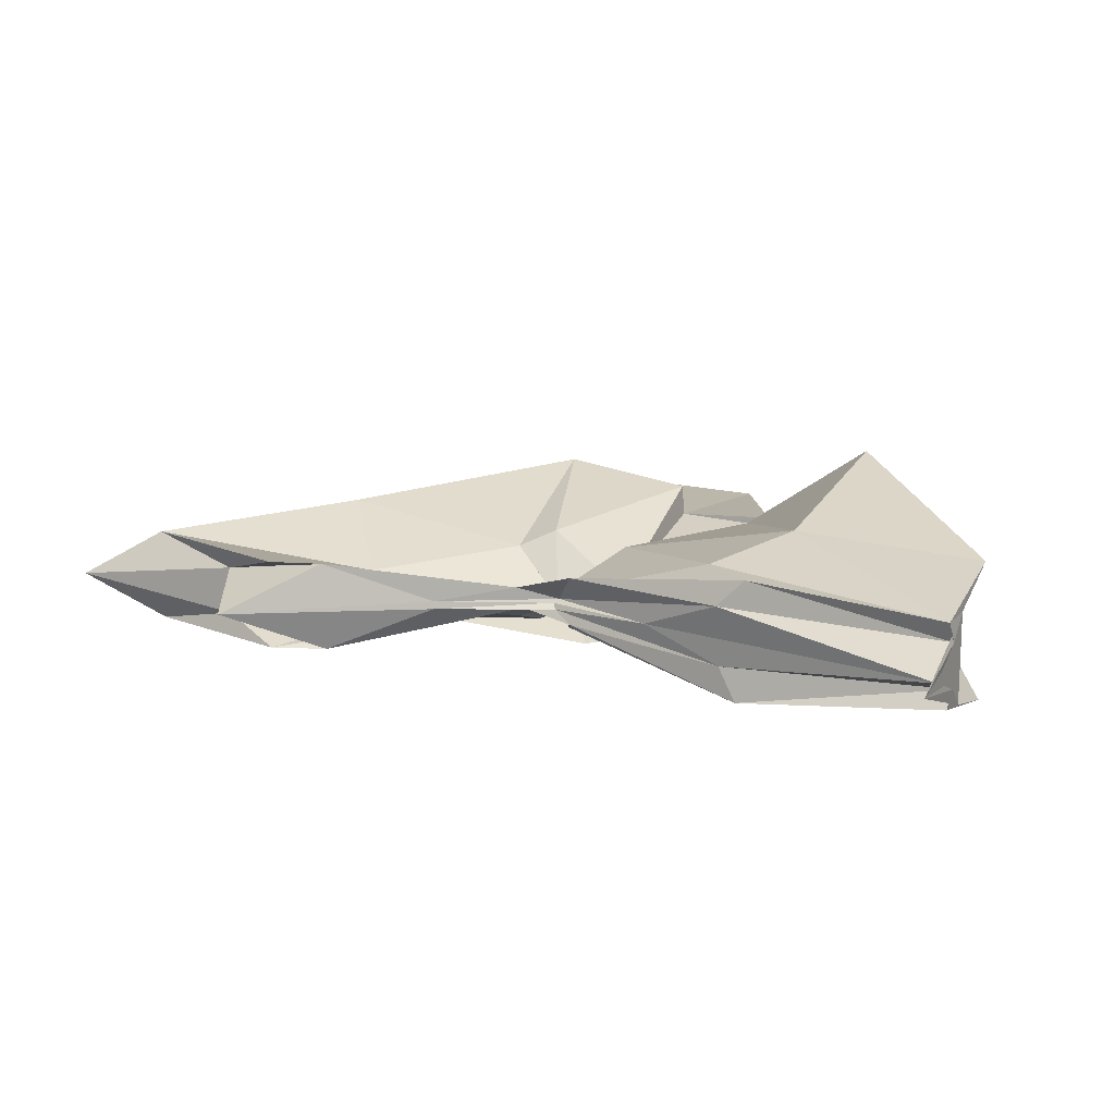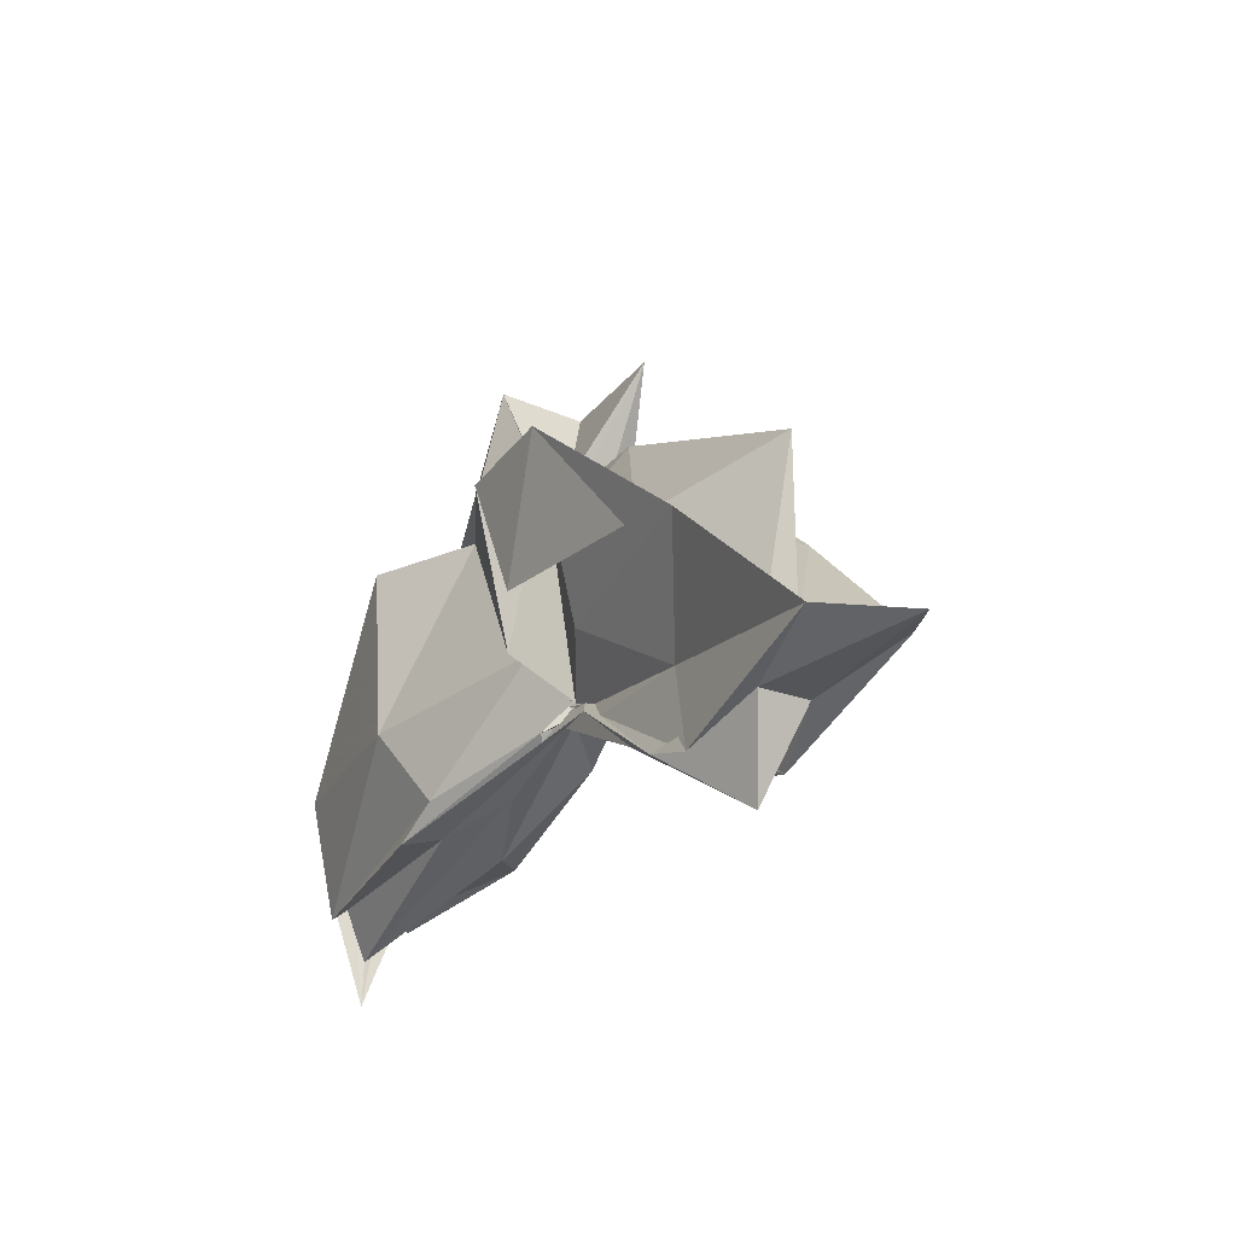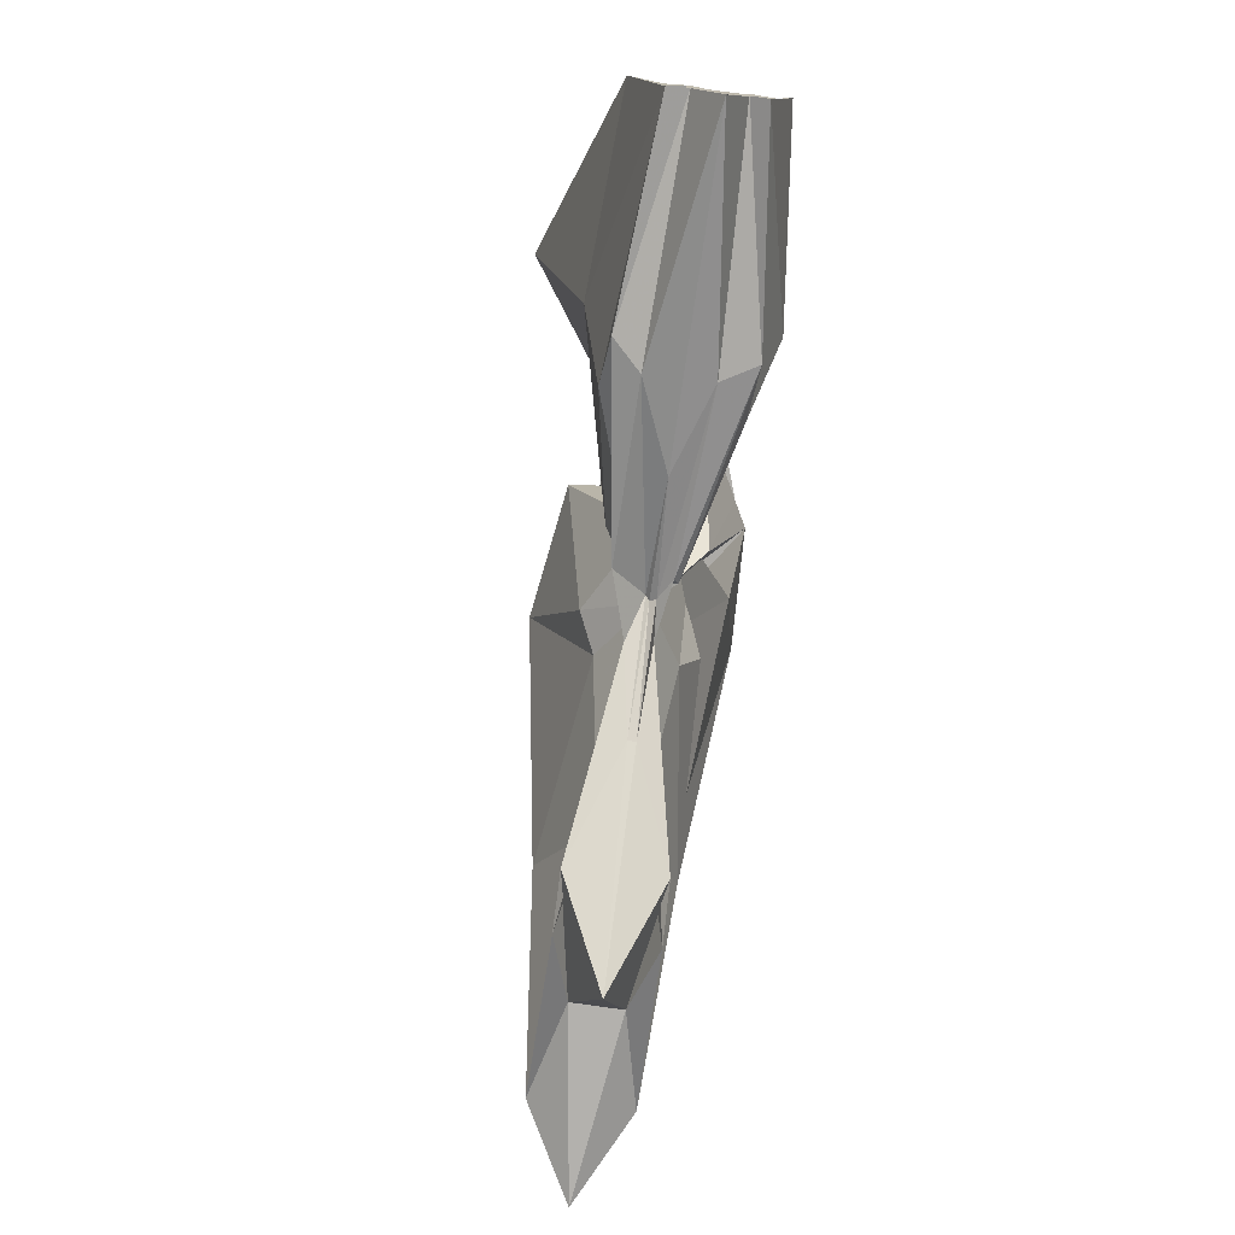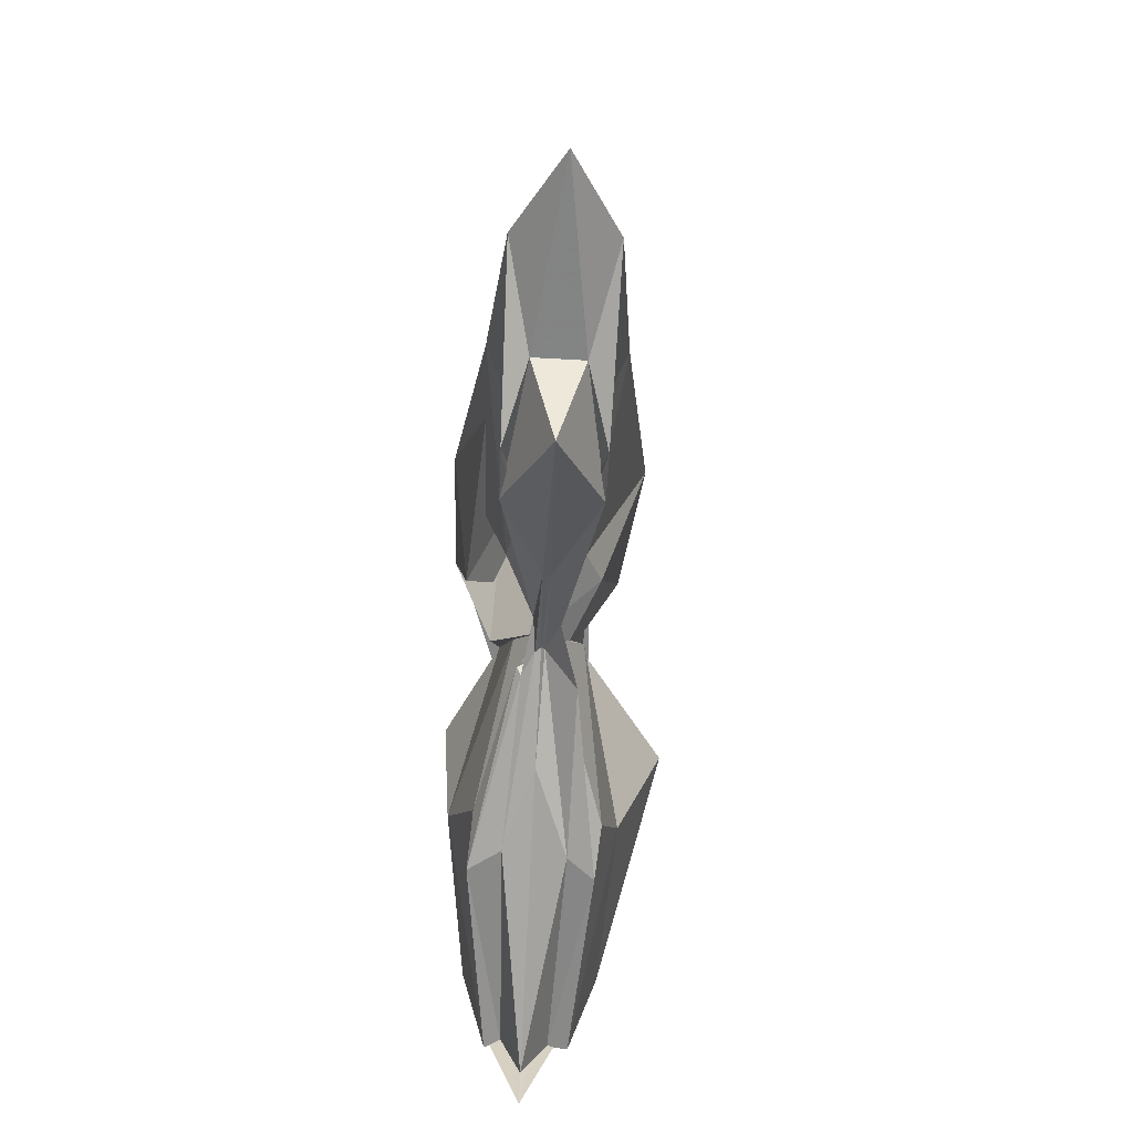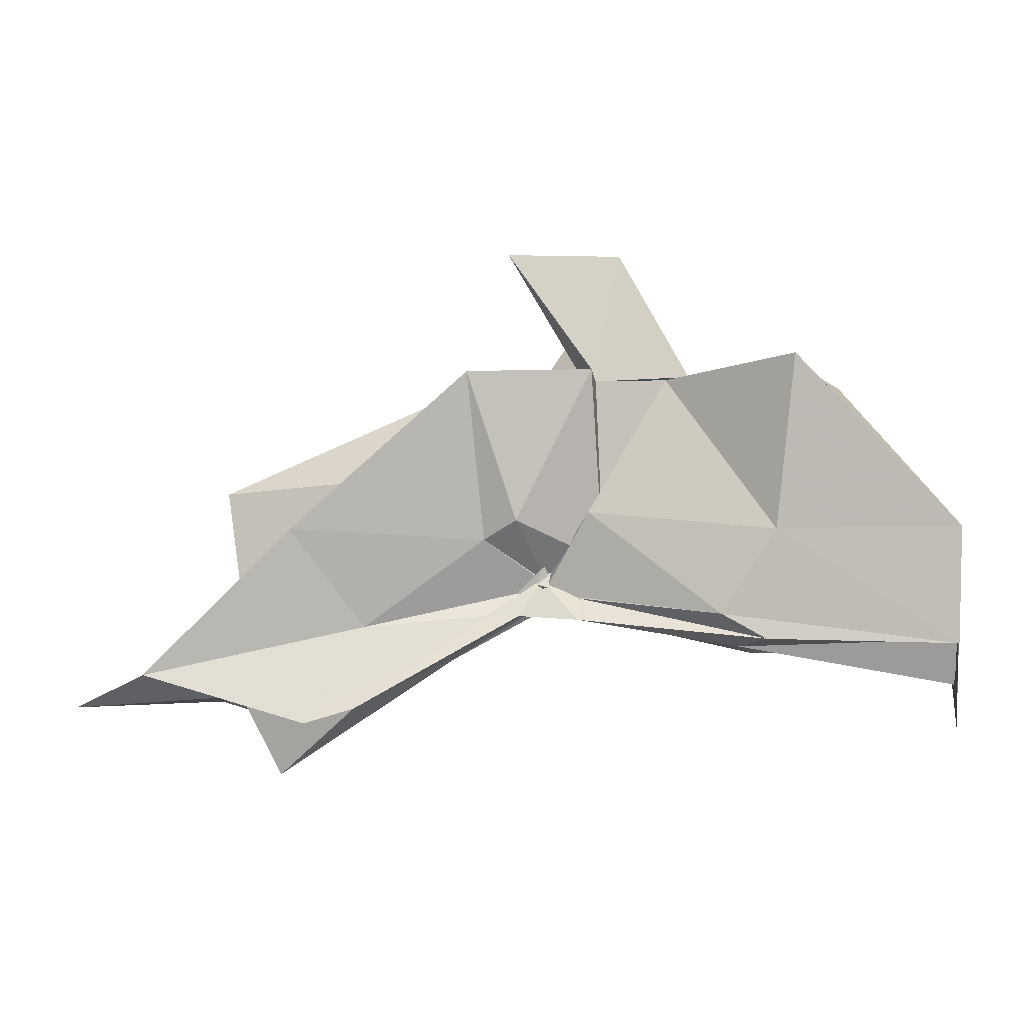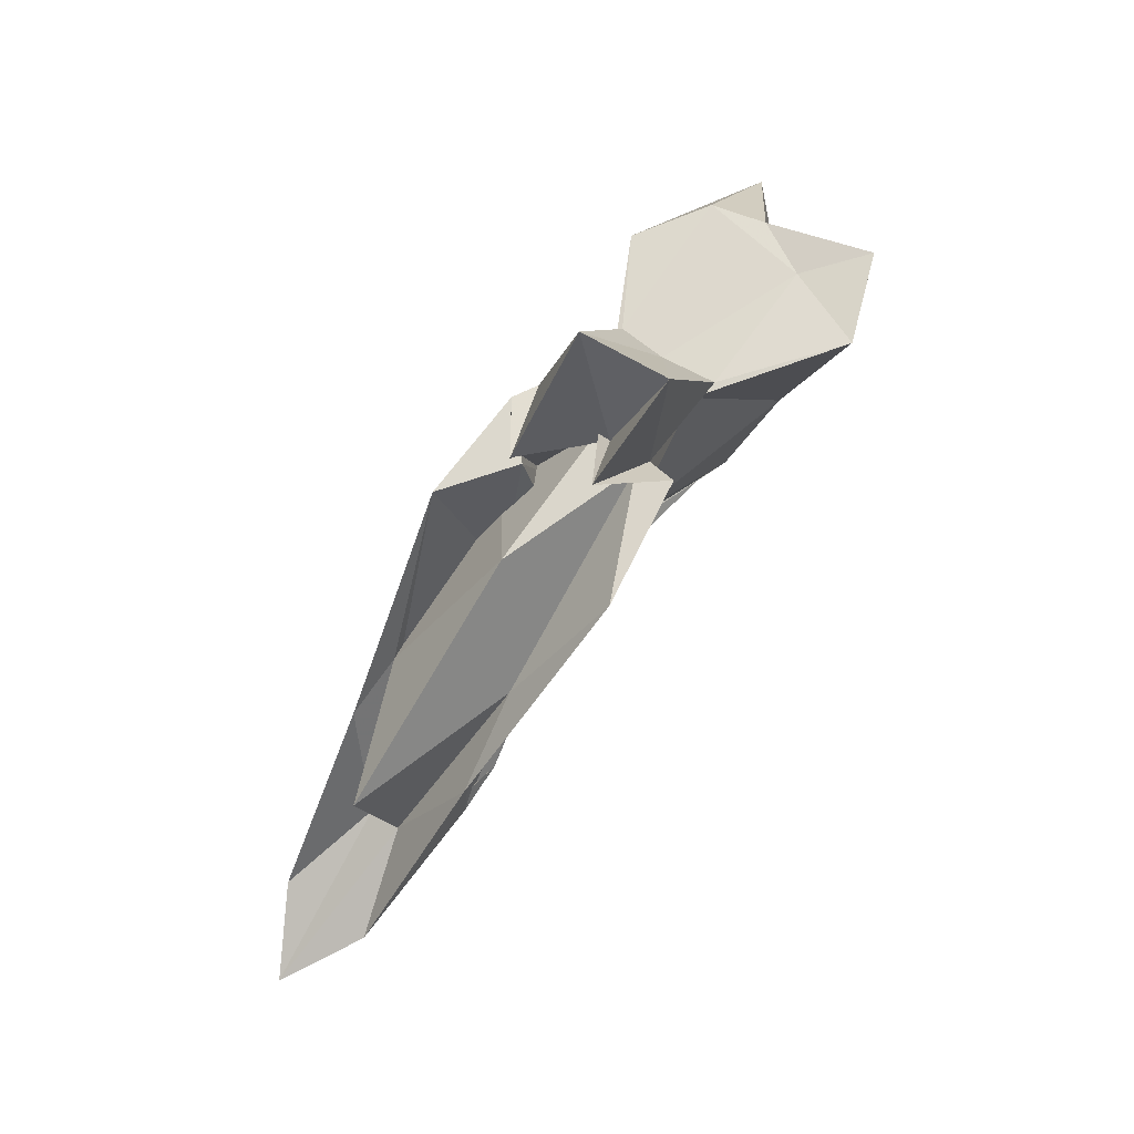
<metadata>
{"format":"obj","ext":"obj","renderer":"f3d","projection":"perspective","resolution":1024,"background":"white","views":[{"elev":14.6,"azim":-154.5,"up":"+Y"},{"elev":-27.1,"azim":59.8,"up":"+Z"},{"elev":-76.3,"azim":-97.7,"up":"+Z"},{"elev":-64.1,"azim":87.0,"up":"+Z"},{"elev":-10.1,"azim":-177.5,"up":"+Z"},{"elev":71.9,"azim":125.4,"up":"+Z"}]}
</metadata>
<code>
v -0.4487 0.003408 0.2478
v -0.4127 -0.003812 0.06677
v -0.1369 -0.003733 0.1604
v -0.2706 0.03951 0.1636
v -0.3462 0.07478 0.2476
v -0.3855 0.04042 0.1285
v -0.4576 0.003803 0.09941
v -0.511 0.03311 0.2483
v -0.6131 0.1049 0.2527
v -0.6382 0.04036 0.248
v -0.6476 -0.04297 0.25
v -0.5928 -0.07829 0.2472
v -0.5102 -0.03568 0.2475
v -0.4397 -0.0422 0.1239
v -0.3975 -0.03814 0.2481
v -0.3423 -0.07771 0.2488
v -0.2472 -0.05144 0.1363
v -0.1573 0.01047 0.03783
v -0.1979 0.0493 0.121
v -0.3582 0.02701 0.1147
v -0.4083 -0.005937 0.08381
v -0.4452 0.03033 0.1366
v -0.5982 0.06527 0.1158
v -0.7491 0.05685 0.1185
v -0.6599 -0.002192 0.2475
v -0.7493 -0.05315 0.1188
v -0.5935 -0.07001 0.1151
v -0.4394 -0.02457 0.128
v -0.4084 -0.004863 0.08205
v -0.3597 -0.03281 0.1113
v -0.1978 -0.05431 0.121
v -0.157 -0.01532 0.03254
v -0.07583 0.03447 0.001787
v -0.2566 0.01118 0.04364
v -0.4125 -0.007518 0.0797
v -0.4072 -0.0002519 0.07299
v -0.5534 0.04912 0.04841
v -0.7475 0.03308 0.02522
v -0.7483 0.03311 0.05746
v -0.7488 -0.03839 0.05672
v -0.7484 -0.03277 0.02436
v -0.5445 -0.04889 0.04782
v -0.4015 0.008274 0.07905
v -0.413 -0.001833 0.07664
v -0.2567 -0.01699 0.04365
v -0.07622 -0.04082 0.002019
v -0.01196 -0.003675 -0.02169
v -0.2101 0.0326 -0.03837
v -0.3592 0.005685 0.05323
v -0.4055 -0.0007693 0.08461
v -0.4363 0.01146 0.06683
v -0.5899 0.04536 0.0282
v -0.7499 0.01718 0.03022
v -0.7489 -0.003896 -0.04135
v -0.7497 -0.01982 0.03529
v -0.5845 -0.05188 0.02692
v -0.4281 -0.02136 0.06279
v -0.408 0.004689 0.09506
v -0.3601 -0.01257 0.05103
v -0.21 -0.03903 -0.03884
v -0.1549 -0.02281 -0.01473
v -0.1553 0.01574 -0.01434
v -0.3298 -0.00775 0.2469
v -0.4428 0.03041 0.2478
v -0.4489 0.05908 0.2522
v -0.4524 0.03577 0.2473
v -0.5301 0.03965 0.2493
v -0.5242 -0.002754 0.2494
v -0.5264 -0.03994 0.2482
v -0.4547 -0.0642 0.2473
v -0.4348 -0.07464 0.2489
v -0.4026 -0.06291 0.1509
v -0.4507 -0.007991 0.2494
v -0.3793 0.03501 0.3589
v -0.4731 0.03327 0.3567
v -0.4665 -0.03728 0.3556
v -0.3953 -0.04713 0.2518
v -0.2512 0.03276 -0.02635
v -0.3864 0.009656 0.0524
v -0.4359 0.02439 0.04719
v -0.5685 0.02343 0.02448
v -0.7481 -0.003474 -0.005322
v -0.5689 -0.02598 0.03136
v -0.4319 -0.0178 0.05785
v -0.3862 -0.01067 0.06519
v -0.2531 -0.03853 -0.02427
v -0.1868 -0.003807 -0.07816
v -0.3291 -0.0001841 0.01793
v -0.4158 -0.0009034 0.07044
v -0.502 -0.003693 0.04318
v -0.4153 -0.00834 0.06401
v -0.3295 -0.006346 0.01696
f 3 18 4
f 4 18 19
f 4 19 5
f 5 19 20
f 5 20 6
f 6 20 21
f 6 21 7
f 7 21 22
f 7 22 8
f 8 22 23
f 8 23 9
f 9 23 24
f 9 24 10
f 10 24 25
f 10 25 11
f 11 25 26
f 11 26 12
f 12 26 27
f 12 27 13
f 13 27 28
f 13 28 14
f 14 28 29
f 14 29 15
f 15 29 30
f 15 30 16
f 16 30 31
f 16 31 17
f 17 31 32
f 17 32 3
f 3 32 18
f 18 33 19
f 19 33 34
f 19 34 20
f 20 34 35
f 20 35 21
f 21 35 36
f 21 36 22
f 22 36 37
f 22 37 23
f 23 37 38
f 23 38 24
f 24 38 39
f 24 39 25
f 25 39 40
f 25 40 26
f 26 40 41
f 26 41 27
f 27 41 42
f 27 42 28
f 28 42 43
f 28 43 29
f 29 43 44
f 29 44 30
f 30 44 45
f 30 45 31
f 31 45 46
f 31 46 32
f 32 46 47
f 32 47 18
f 18 47 33
f 33 48 34
f 34 48 49
f 34 49 35
f 35 49 50
f 35 50 36
f 36 50 51
f 36 51 37
f 37 51 52
f 37 52 38
f 38 52 53
f 38 53 39
f 39 53 54
f 39 54 40
f 40 54 55
f 40 55 41
f 41 55 56
f 41 56 42
f 42 56 57
f 42 57 43
f 43 57 58
f 43 58 44
f 44 58 59
f 44 59 45
f 45 59 60
f 45 60 46
f 46 60 61
f 46 61 47
f 47 61 62
f 47 62 33
f 33 62 48
f 63 64 73
f 64 74 73
f 64 65 74
f 65 66 74
f 66 75 74
f 66 67 75
f 67 68 75
f 68 76 75
f 68 69 76
f 69 70 76
f 70 77 76
f 70 71 77
f 71 72 77
f 72 73 77
f 72 63 73
f 78 88 79
f 79 88 89
f 79 89 80
f 80 89 81
f 81 89 90
f 81 90 82
f 82 90 83
f 83 90 91
f 83 91 84
f 84 91 85
f 85 91 92
f 85 92 86
f 86 92 87
f 87 92 88
f 87 88 78
f 3 4 63
f 63 4 64
f 4 5 64
f 64 5 65
f 5 6 65
f 6 7 65
f 65 7 66
f 7 8 66
f 66 8 67
f 8 9 67
f 9 10 67
f 67 10 68
f 10 11 68
f 68 11 69
f 11 12 69
f 12 13 69
f 69 13 70
f 13 14 70
f 70 14 71
f 14 15 71
f 15 16 71
f 71 16 72
f 16 17 72
f 72 17 63
f 17 3 63
f 48 78 49
f 49 78 79
f 49 79 50
f 50 79 80
f 50 80 51
f 51 80 52
f 52 80 81
f 52 81 53
f 53 81 82
f 53 82 54
f 54 82 55
f 55 82 83
f 55 83 56
f 56 83 84
f 56 84 57
f 57 84 58
f 58 84 85
f 58 85 59
f 59 85 86
f 59 86 60
f 60 86 61
f 61 86 87
f 61 87 62
f 62 87 78
f 62 78 48
f 73 74 1
f 74 75 1
f 75 76 1
f 76 77 1
f 77 73 1
f 89 88 2
f 90 89 2
f 91 90 2
f 92 91 2
f 88 92 2

</code>
